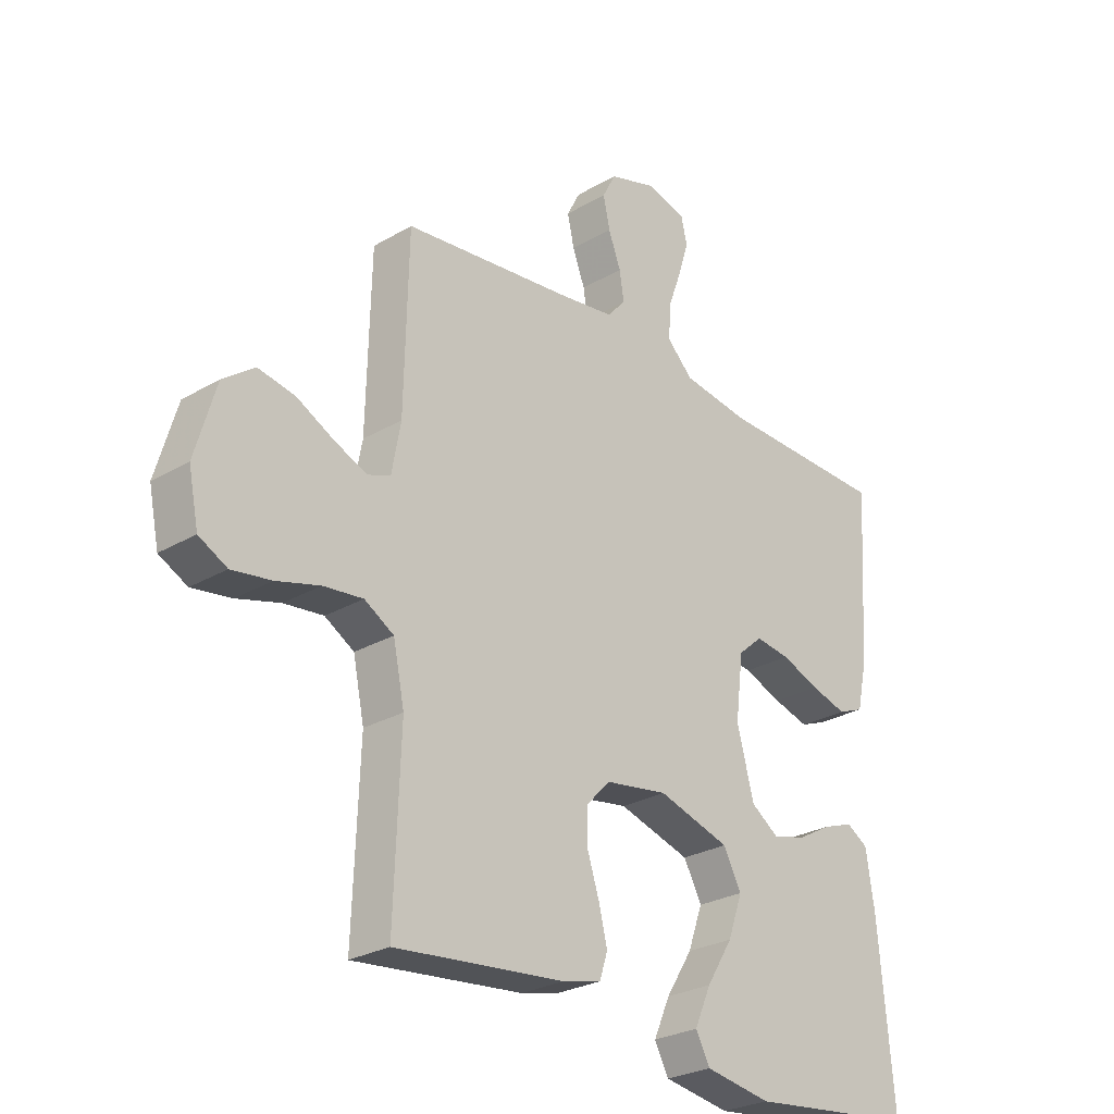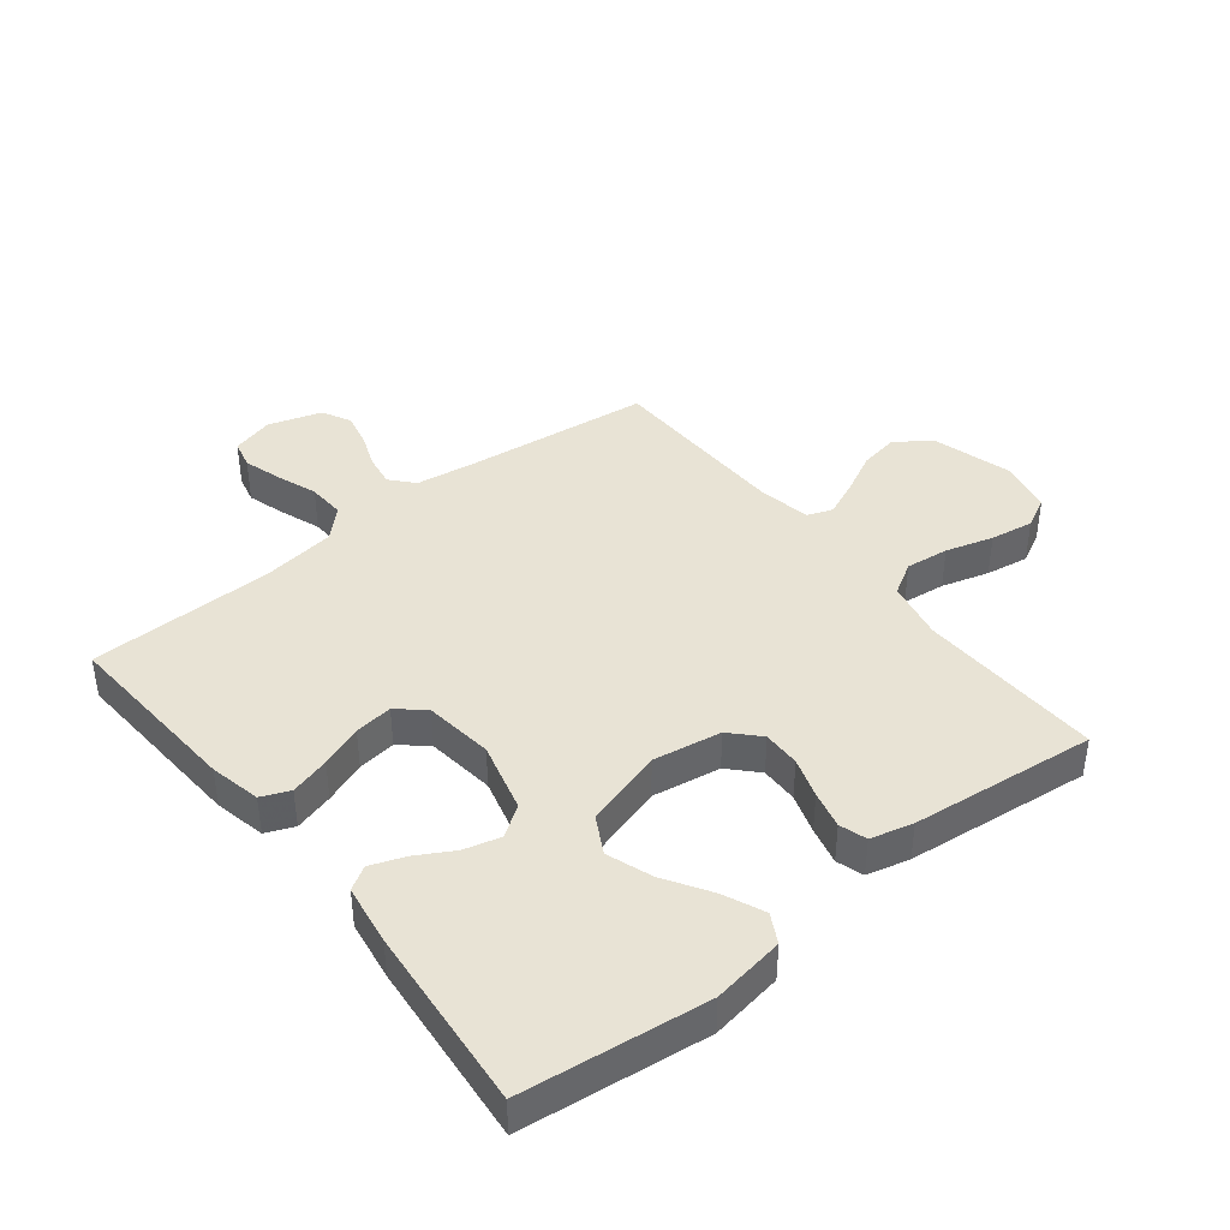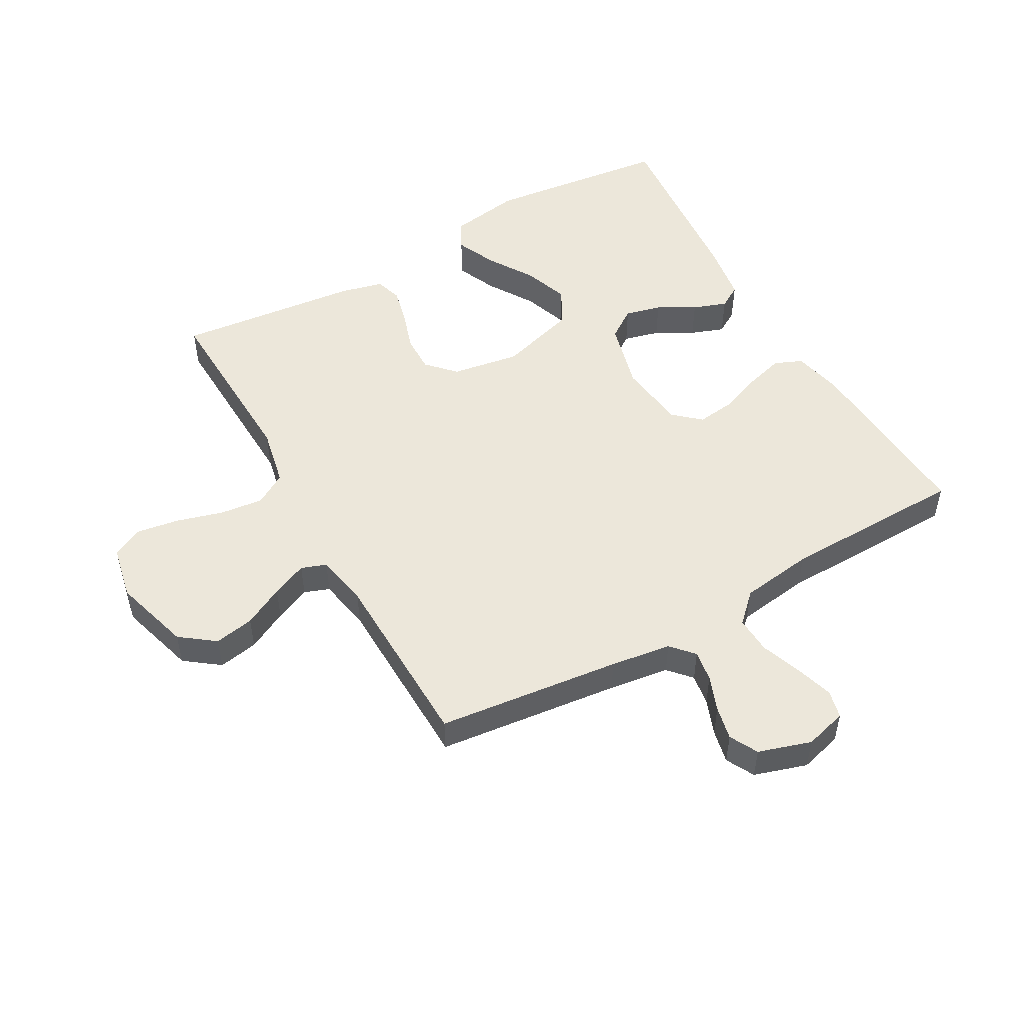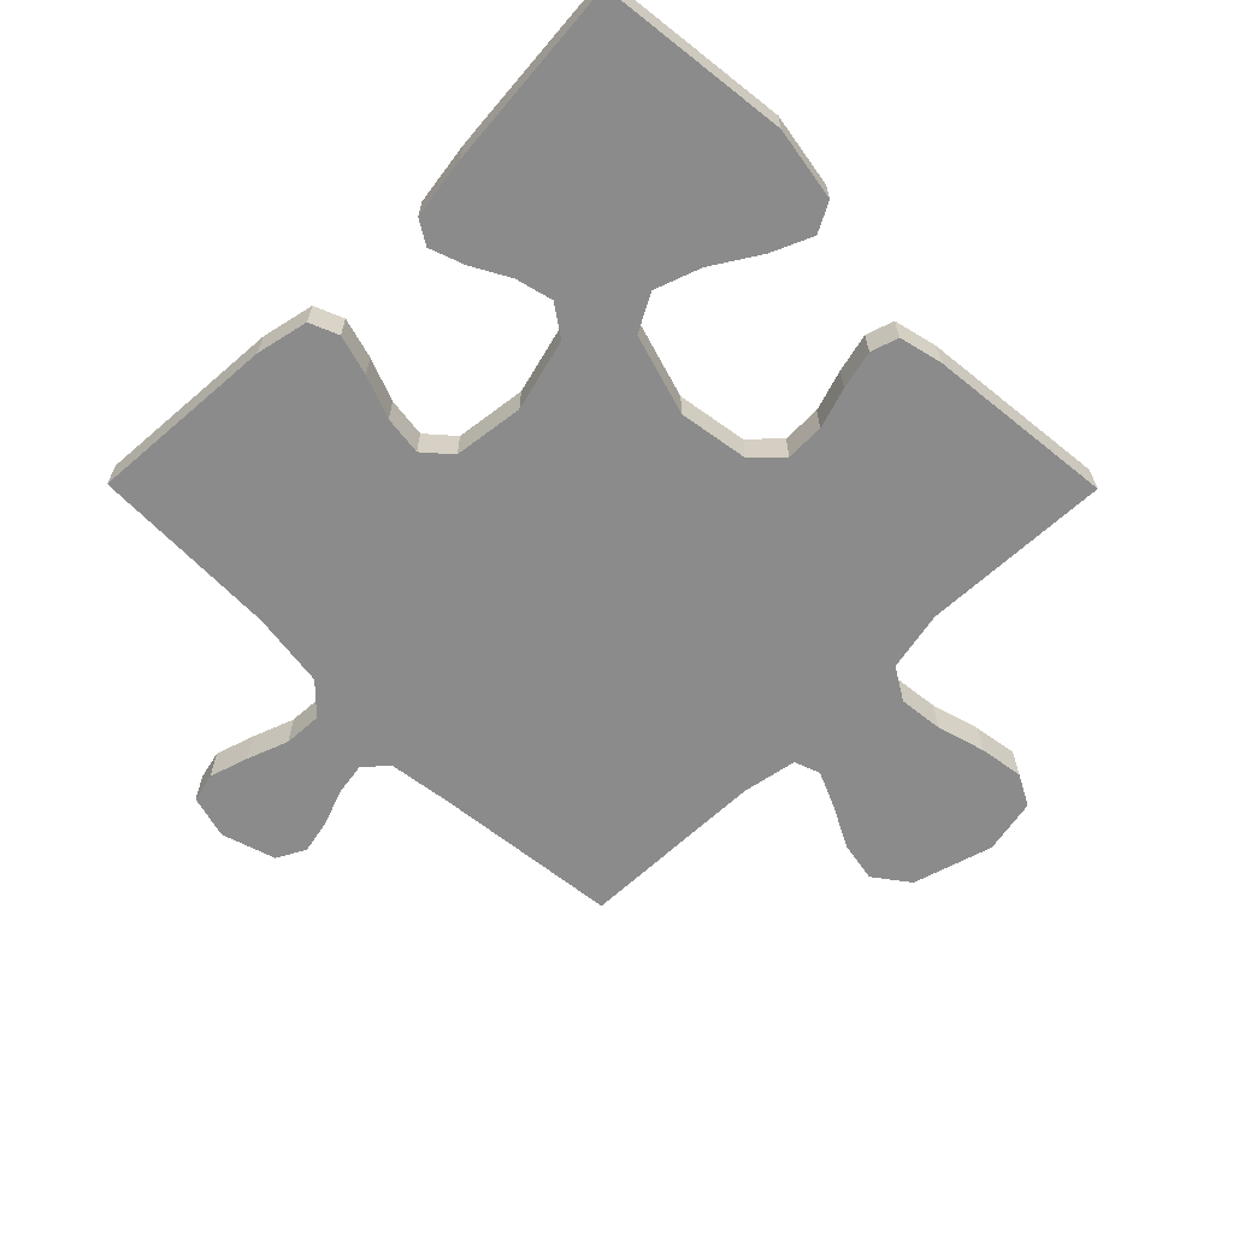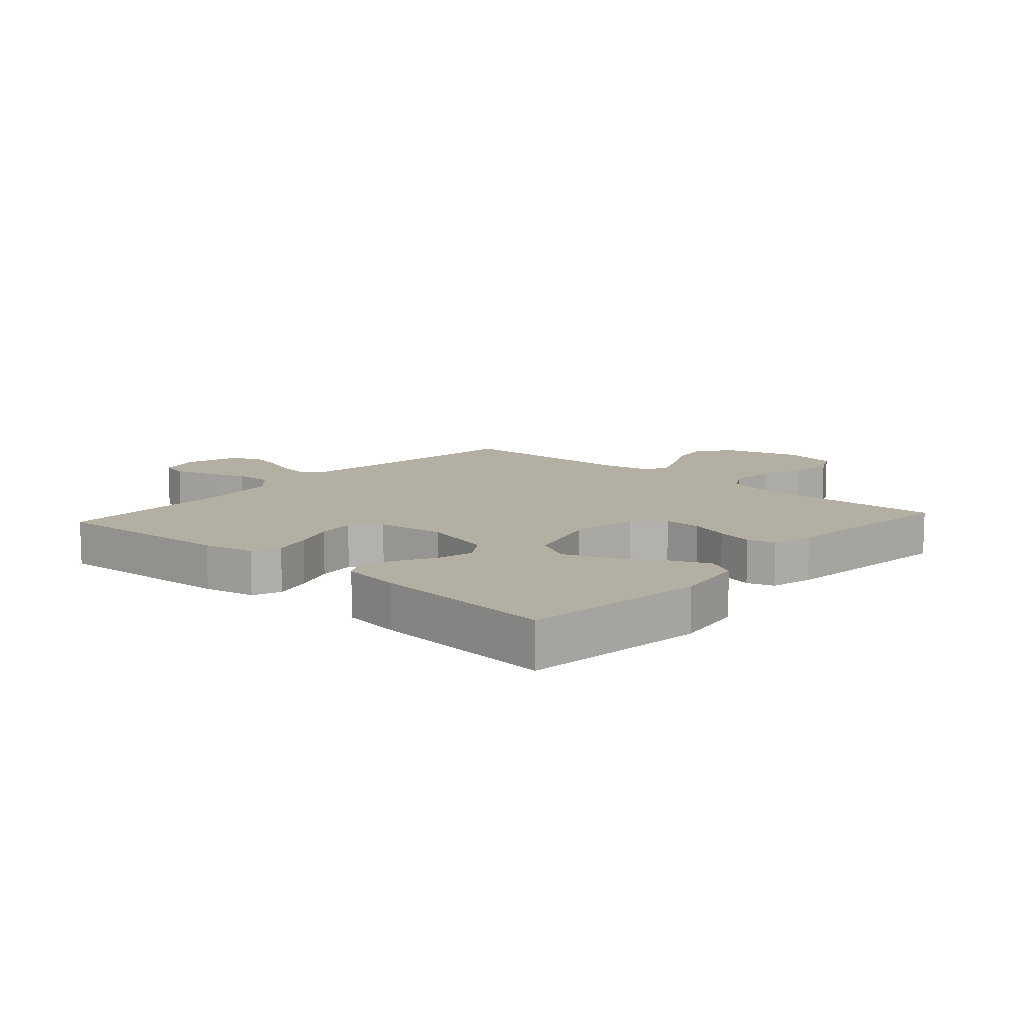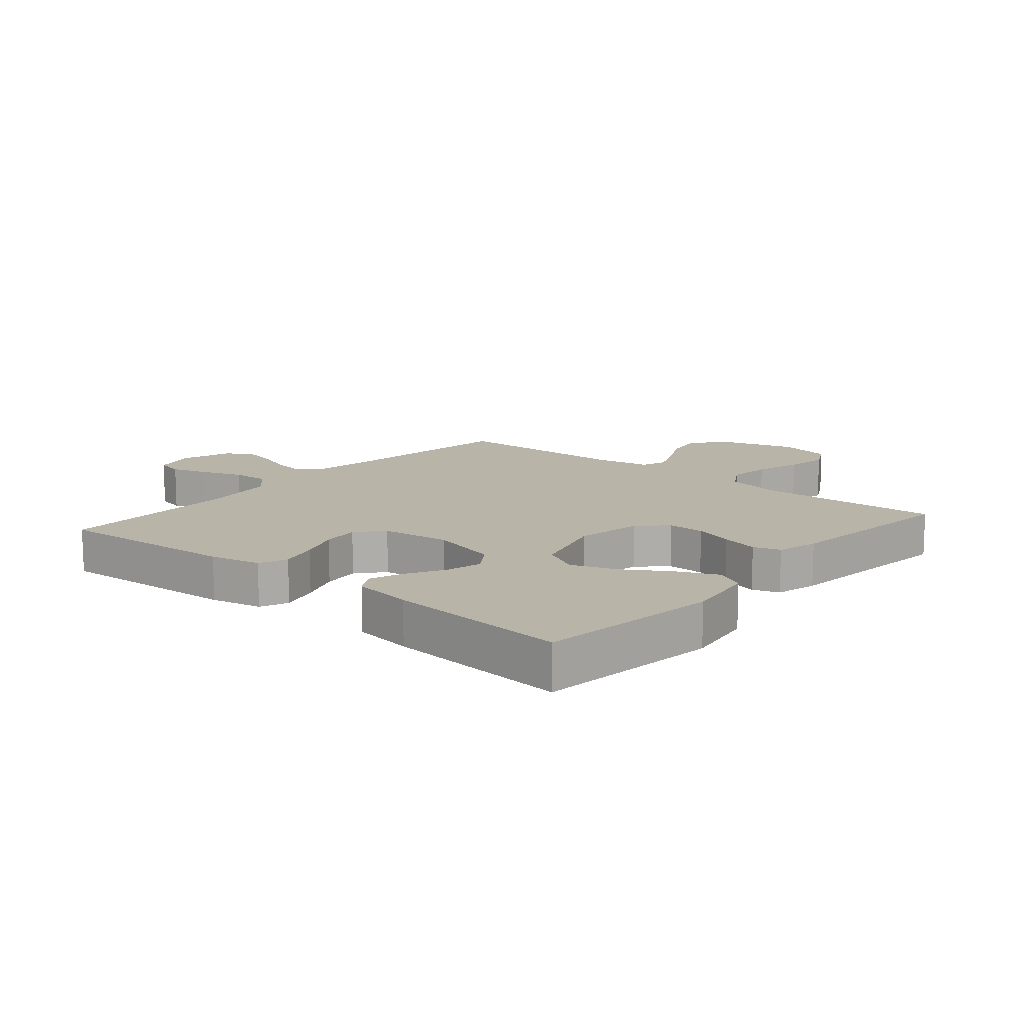
<metadata>
{"format":"obj","ext":"obj","renderer":"f3d","projection":"perspective","resolution":1024,"background":"white","views":[{"elev":-27.1,"azim":-47.9,"up":"+Z"},{"elev":41.0,"azim":141.7,"up":"+Y"},{"elev":51.0,"azim":-29.4,"up":"+Y"},{"elev":-63.9,"azim":134.7,"up":"+Y"},{"elev":11.1,"azim":131.8,"up":"+Y"},{"elev":13.0,"azim":130.4,"up":"+Y"}]}
</metadata>
<code>
v 0.5 0.07 -0.5
v 0.2 0.07 -0.535
v 0.083 0.07 -0.516
v 0.058 0.07 -0.469
v 0.087 0.07 -0.403
v 0.134 0.07 -0.328
v 0.16 0.07 -0.255
v 0.128 0.07 -0.195
v 0 0.07 -0.157
v -0.111 0.07 -0.175
v -0.154 0.07 -0.22
v -0.153 0.07 -0.281
v -0.132 0.07 -0.346
v -0.117 0.07 -0.407
v -0.131 0.07 -0.451
v -0.2 0.07 -0.468
v -0.5 0.07 -0.5
v -0.489 0.07 -0.2
v -0.509 0.07 -0.104
v -0.561 0.07 -0.073
v -0.631 0.07 -0.081
v -0.708 0.07 -0.103
v -0.778 0.07 -0.114
v -0.828 0.07 -0.088
v -0.846 0.07 0
v -0.809 0.07 0.127
v -0.753 0.07 0.169
v -0.688 0.07 0.157
v -0.622 0.07 0.123
v -0.564 0.07 0.098
v -0.523 0.07 0.113
v -0.507 0.07 0.2
v -0.5 0.07 0.5
v -0.2 0.07 0.534
v -0.101 0.07 0.548
v -0.068 0.07 0.585
v -0.076 0.07 0.636
v -0.098 0.07 0.694
v -0.11 0.07 0.749
v -0.086 0.07 0.795
v 0 0.07 0.822
v 0.069 0.07 0.803
v 0.08 0.07 0.757
v 0.061 0.07 0.695
v 0.037 0.07 0.629
v 0.034 0.07 0.568
v 0.08 0.07 0.523
v 0.2 0.07 0.506
v 0.5 0.07 0.5
v 0.481 0.07 0.2
v 0.463 0.07 0.117
v 0.417 0.07 0.098
v 0.353 0.07 0.116
v 0.285 0.07 0.142
v 0.223 0.07 0.15
v 0.18 0.07 0.112
v 0.166 0.07 0
v 0.196 0.07 -0.114
v 0.245 0.07 -0.148
v 0.304 0.07 -0.133
v 0.365 0.07 -0.099
v 0.42 0.07 -0.079
v 0.458 0.07 -0.102
v 0.473 0.07 -0.2
v 0.5 0 -0.5
v 0.2 0 -0.535
v 0.083 0 -0.516
v 0.058 0 -0.469
v 0.087 0 -0.403
v 0.134 0 -0.328
v 0.16 0 -0.255
v 0.128 0 -0.195
v 0 0 -0.157
v -0.111 0 -0.175
v -0.154 0 -0.22
v -0.153 0 -0.281
v -0.132 0 -0.346
v -0.117 0 -0.407
v -0.131 0 -0.451
v -0.2 0 -0.468
v -0.5 0 -0.5
v -0.489 0 -0.2
v -0.509 0 -0.104
v -0.561 0 -0.073
v -0.631 0 -0.081
v -0.708 0 -0.103
v -0.778 0 -0.114
v -0.828 0 -0.088
v -0.846 0 0
v -0.809 0 0.127
v -0.753 0 0.169
v -0.688 0 0.157
v -0.622 0 0.123
v -0.564 0 0.098
v -0.523 0 0.113
v -0.507 0 0.2
v -0.5 0 0.5
v -0.2 0 0.534
v -0.101 0 0.548
v -0.068 0 0.585
v -0.076 0 0.636
v -0.098 0 0.694
v -0.11 0 0.749
v -0.086 0 0.795
v 0 0 0.822
v 0.069 0 0.803
v 0.08 0 0.757
v 0.061 0 0.695
v 0.037 0 0.629
v 0.034 0 0.568
v 0.08 0 0.523
v 0.2 0 0.506
v 0.5 0 0.5
v 0.481 0 0.2
v 0.463 0 0.117
v 0.417 0 0.098
v 0.353 0 0.116
v 0.285 0 0.142
v 0.223 0 0.15
v 0.18 0 0.112
v 0.166 0 0
v 0.196 0 -0.114
v 0.245 0 -0.148
v 0.304 0 -0.133
v 0.365 0 -0.099
v 0.42 0 -0.079
v 0.458 0 -0.102
v 0.473 0 -0.2
f 60 61 62 63
f 59 60 63 64
f 51 52 53 54
f 49 50 51 54
f 48 49 54 55
f 47 48 55 56
f 42 43 44 45
f 40 41 42 45
f 40 45 46
f 37 38 39 40
f 36 37 40 46
f 35 36 46 47
f 32 33 34
f 31 32 34 35
f 26 27 28 29
f 26 29 30
f 25 26 30
f 24 25 30
f 21 22 23 24
f 20 21 24 30
f 19 20 30 31
f 15 16 17 18
f 12 13 14 15
f 12 15 18 19
f 3 4 5 6
f 3 6 7
f 2 3 7
f 59 64 1 2
f 58 59 2 7
f 57 58 7 8
f 56 57 8 9
f 47 56 9 10
f 35 47 10 11
f 31 35 11
f 11 12 19 31
f 127 126 125 124
f 128 127 124 123
f 118 117 116 115
f 118 115 114 113
f 119 118 113 112
f 120 119 112 111
f 109 108 107 106
f 109 106 105 104
f 110 109 104
f 104 103 102 101
f 110 104 101 100
f 111 110 100 99
f 98 97 96
f 99 98 96 95
f 93 92 91 90
f 94 93 90
f 94 90 89
f 94 89 88
f 88 87 86 85
f 94 88 85 84
f 95 94 84 83
f 82 81 80 79
f 79 78 77 76
f 83 82 79 76
f 70 69 68 67
f 71 70 67
f 71 67 66
f 66 65 128 123
f 71 66 123 122
f 72 71 122 121
f 73 72 121 120
f 74 73 120 111
f 75 74 111 99
f 75 99 95
f 95 83 76 75
f 1 65 66 2
f 2 66 67 3
f 3 67 68 4
f 4 68 69 5
f 5 69 70 6
f 6 70 71 7
f 7 71 72 8
f 8 72 73 9
f 9 73 74 10
f 10 74 75 11
f 11 75 76 12
f 12 76 77 13
f 13 77 78 14
f 14 78 79 15
f 15 79 80 16
f 16 80 81 17
f 17 81 82 18
f 18 82 83 19
f 19 83 84 20
f 20 84 85 21
f 21 85 86 22
f 22 86 87 23
f 23 87 88 24
f 24 88 89 25
f 25 89 90 26
f 26 90 91 27
f 27 91 92 28
f 28 92 93 29
f 29 93 94 30
f 30 94 95 31
f 31 95 96 32
f 32 96 97 33
f 33 97 98 34
f 34 98 99 35
f 35 99 100 36
f 36 100 101 37
f 37 101 102 38
f 38 102 103 39
f 39 103 104 40
f 40 104 105 41
f 41 105 106 42
f 42 106 107 43
f 43 107 108 44
f 44 108 109 45
f 45 109 110 46
f 46 110 111 47
f 47 111 112 48
f 48 112 113 49
f 49 113 114 50
f 50 114 115 51
f 51 115 116 52
f 52 116 117 53
f 53 117 118 54
f 54 118 119 55
f 55 119 120 56
f 56 120 121 57
f 57 121 122 58
f 58 122 123 59
f 59 123 124 60
f 60 124 125 61
f 61 125 126 62
f 62 126 127 63
f 63 127 128 64
f 64 128 65 1

</code>
